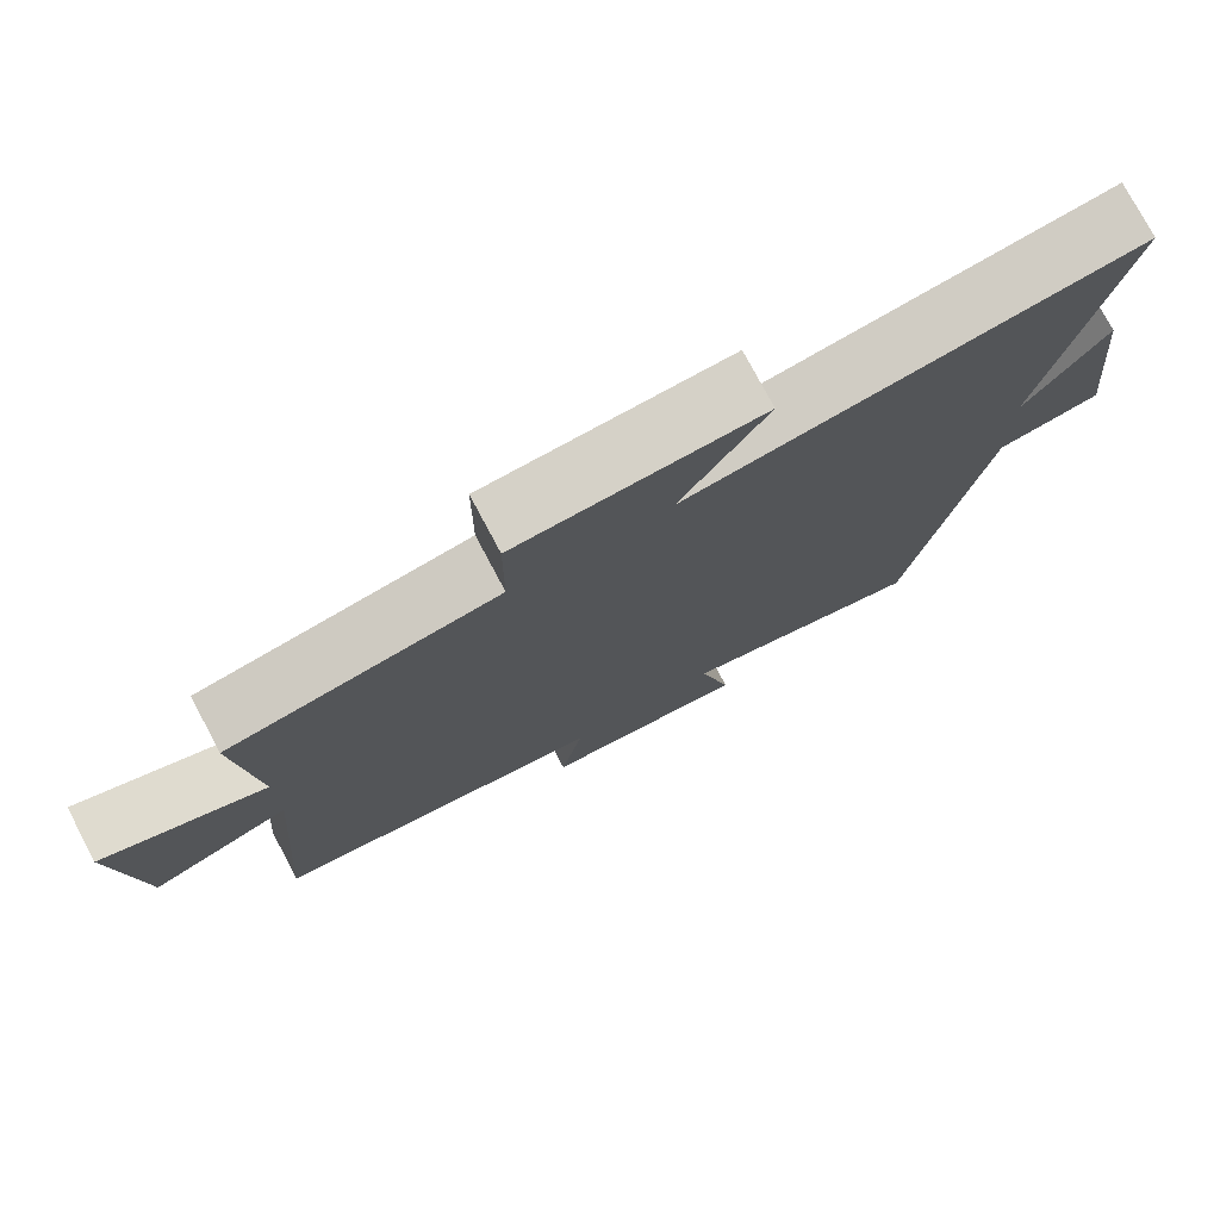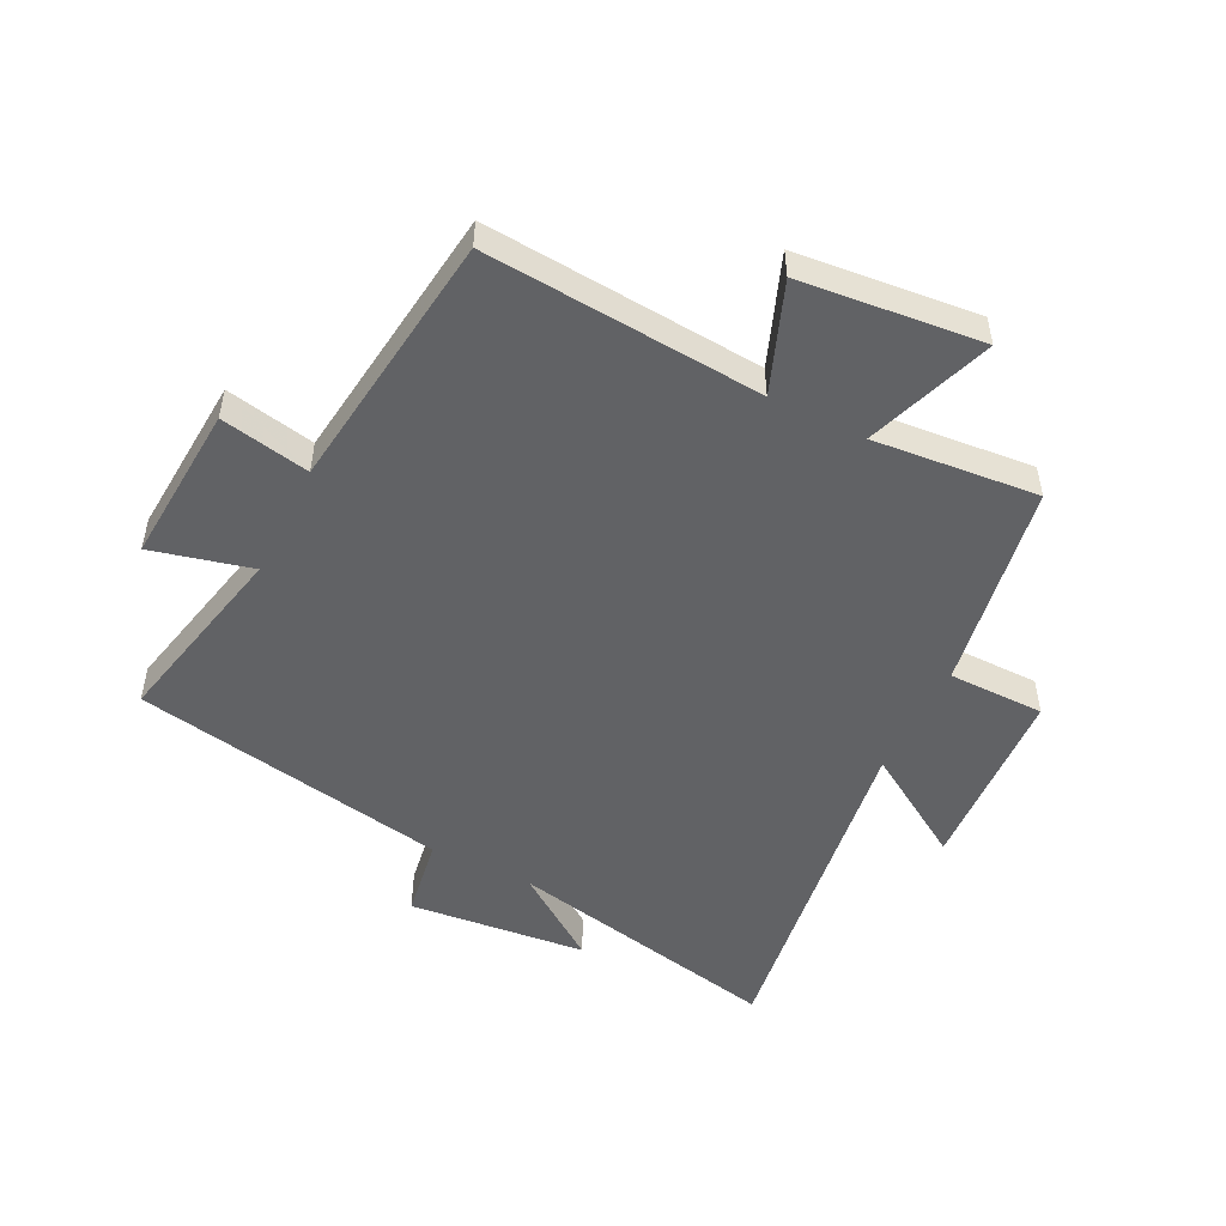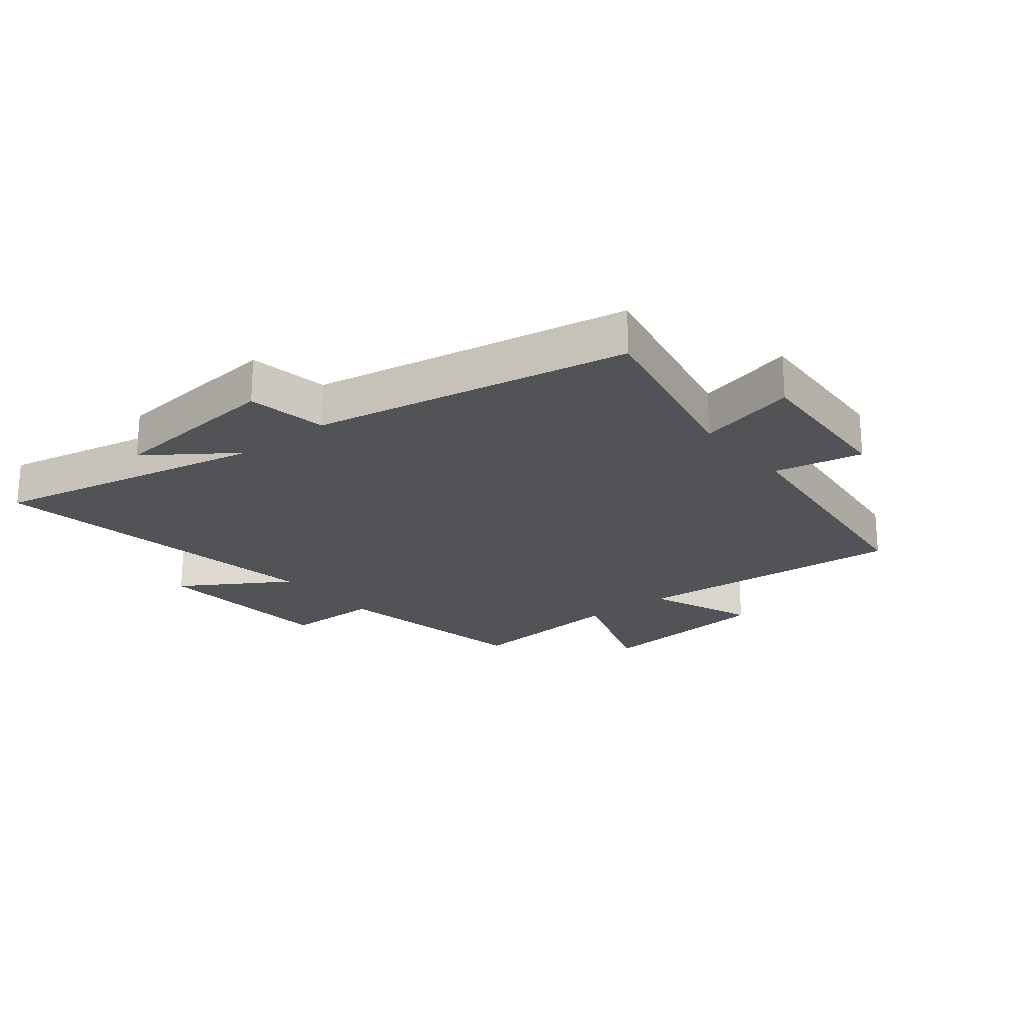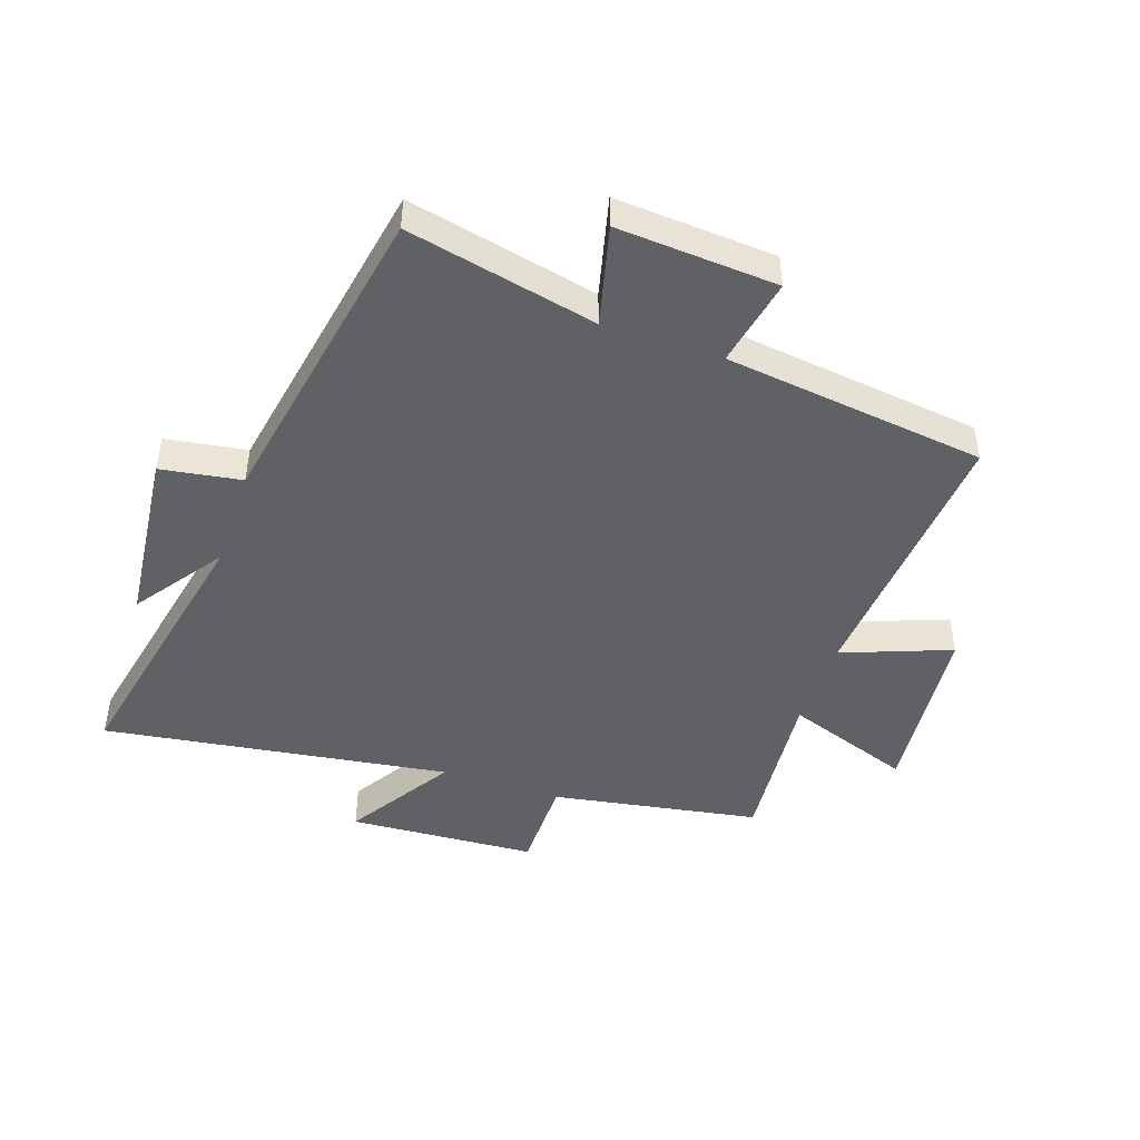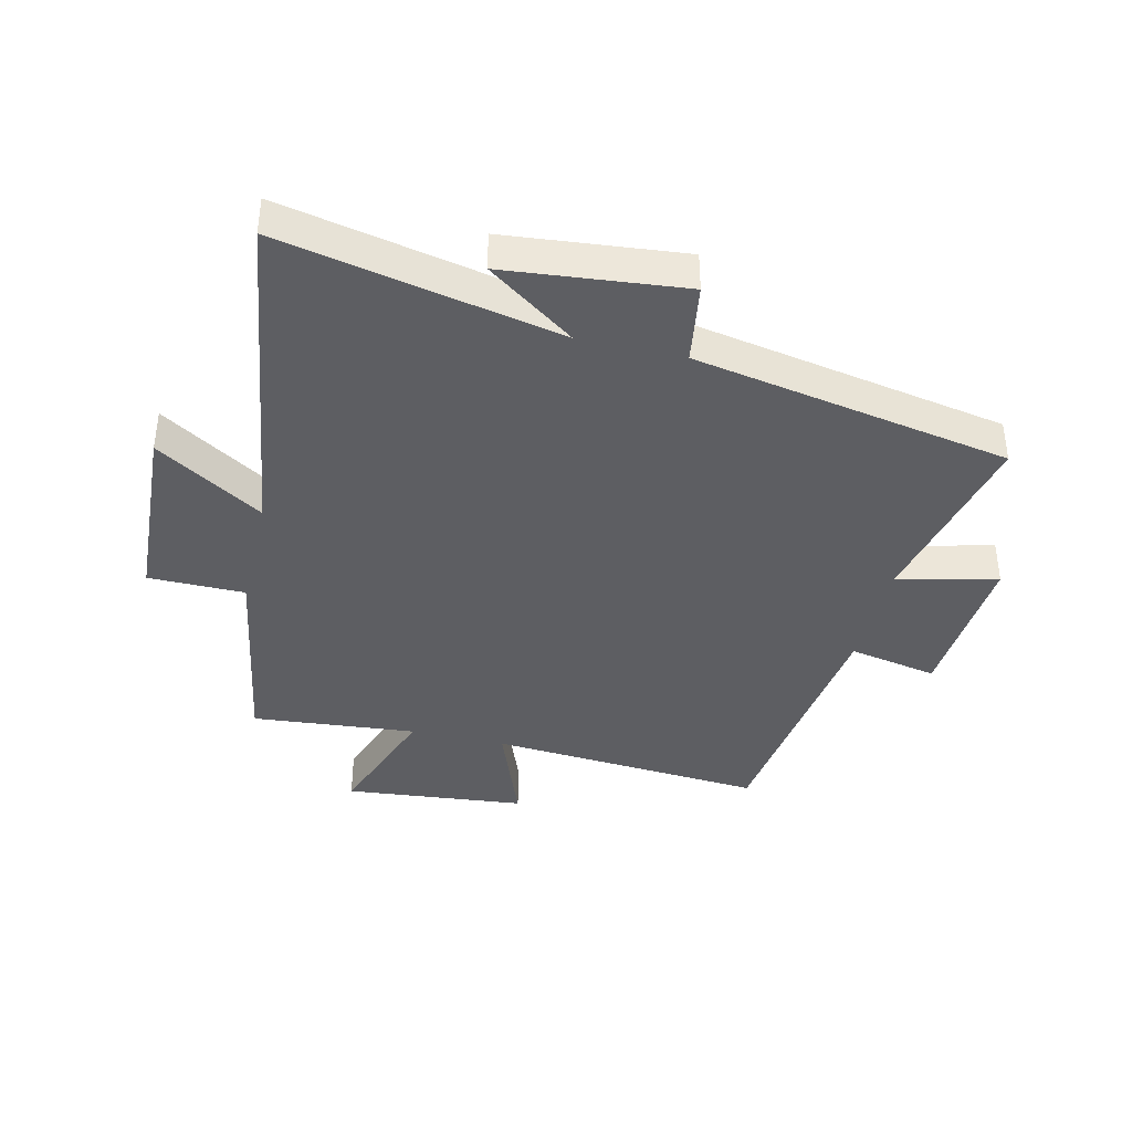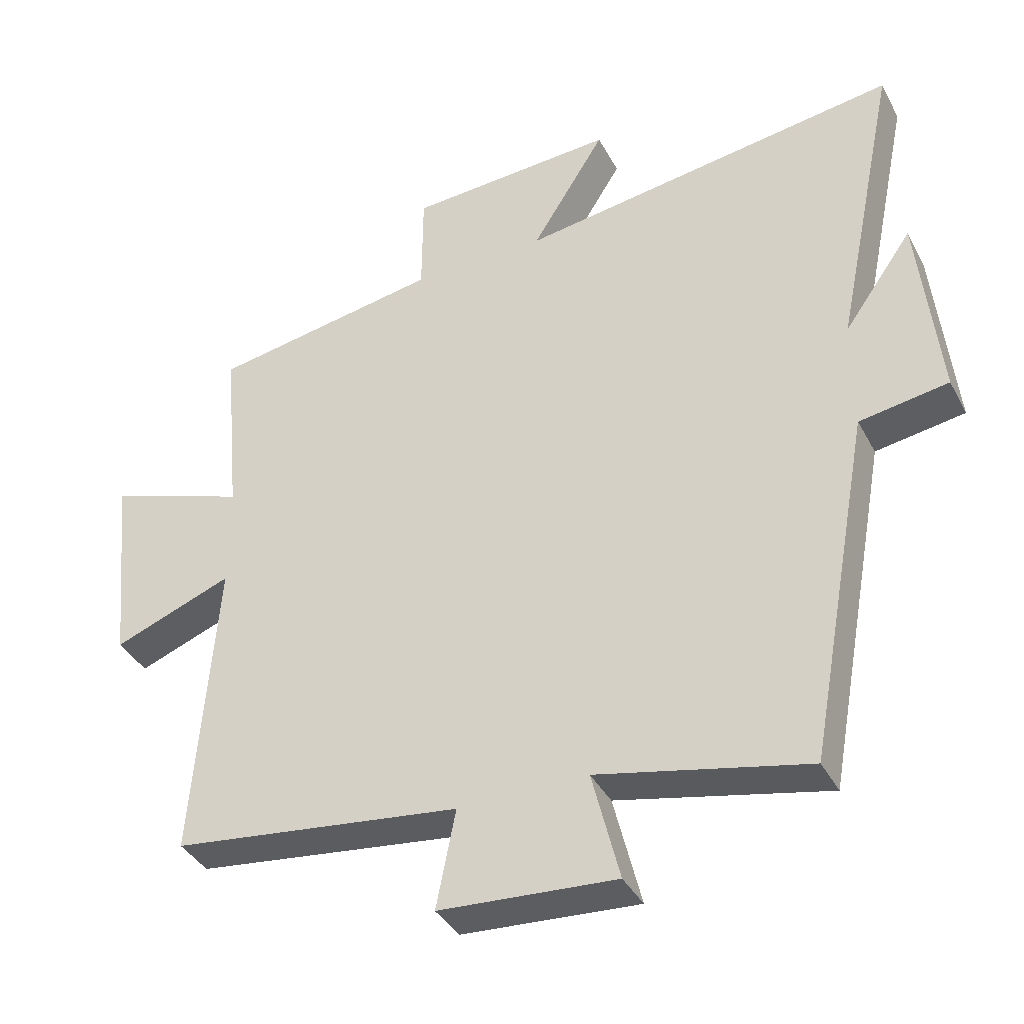
<metadata>
{"format":"obj","ext":"obj","renderer":"f3d","projection":"perspective","resolution":1024,"background":"white","views":[{"elev":76.6,"azim":-28.0,"up":"+Z"},{"elev":-50.6,"azim":-116.5,"up":"+Y"},{"elev":-21.9,"azim":129.0,"up":"+Y"},{"elev":-46.1,"azim":161.2,"up":"+Y"},{"elev":-39.2,"azim":76.6,"up":"+Y"},{"elev":-38.4,"azim":25.5,"up":"+Z"}]}
</metadata>
<code>
v 0.404 0.07 -0.569
v 0.091 0.07 -0.5
v 0.132 0.07 -0.665
v -0.132 0.07 -0.647
v -0.103 0.07 -0.5
v -0.535 0.07 -0.446
v -0.5 0.07 0.011
v -0.679 0.07 -0.057
v -0.709 0.07 0.243
v -0.5 0.07 0.169
v -0.525 0.07 0.441
v -0.181 0.07 0.5
v -0.18 0.07 0.659
v 0.132 0.07 0.677
v 0.021 0.07 0.5
v 0.595 0.07 0.583
v 0.5 0.07 0.124
v 0.603 0.07 0.269
v 0.633 0.07 -0.025
v 0.5 0.07 -0.046
v 0.404 0 -0.569
v 0.091 0 -0.5
v 0.132 0 -0.665
v -0.132 0 -0.647
v -0.103 0 -0.5
v -0.535 0 -0.446
v -0.5 0 0.011
v -0.679 0 -0.057
v -0.709 0 0.243
v -0.5 0 0.169
v -0.525 0 0.441
v -0.181 0 0.5
v -0.18 0 0.659
v 0.132 0 0.677
v 0.021 0 0.5
v 0.595 0 0.583
v 0.5 0 0.124
v 0.603 0 0.269
v 0.633 0 -0.025
v 0.5 0 -0.046
f 17 18 19 20
f 17 20 1 2
f 15 16 17 2
f 12 13 14 15
f 12 15 2
f 11 12 2
f 10 11 2
f 7 8 9 10
f 7 10 2 3
f 5 6 7
f 5 7 3
f 3 4 5
f 40 39 38 37
f 22 21 40 37
f 22 37 36 35
f 35 34 33 32
f 22 35 32
f 22 32 31
f 22 31 30
f 30 29 28 27
f 23 22 30 27
f 27 26 25
f 23 27 25
f 25 24 23
f 1 21 22 2
f 2 22 23 3
f 3 23 24 4
f 4 24 25 5
f 5 25 26 6
f 6 26 27 7
f 7 27 28 8
f 8 28 29 9
f 9 29 30 10
f 10 30 31 11
f 11 31 32 12
f 12 32 33 13
f 13 33 34 14
f 14 34 35 15
f 15 35 36 16
f 16 36 37 17
f 17 37 38 18
f 18 38 39 19
f 19 39 40 20
f 20 40 21 1

</code>
